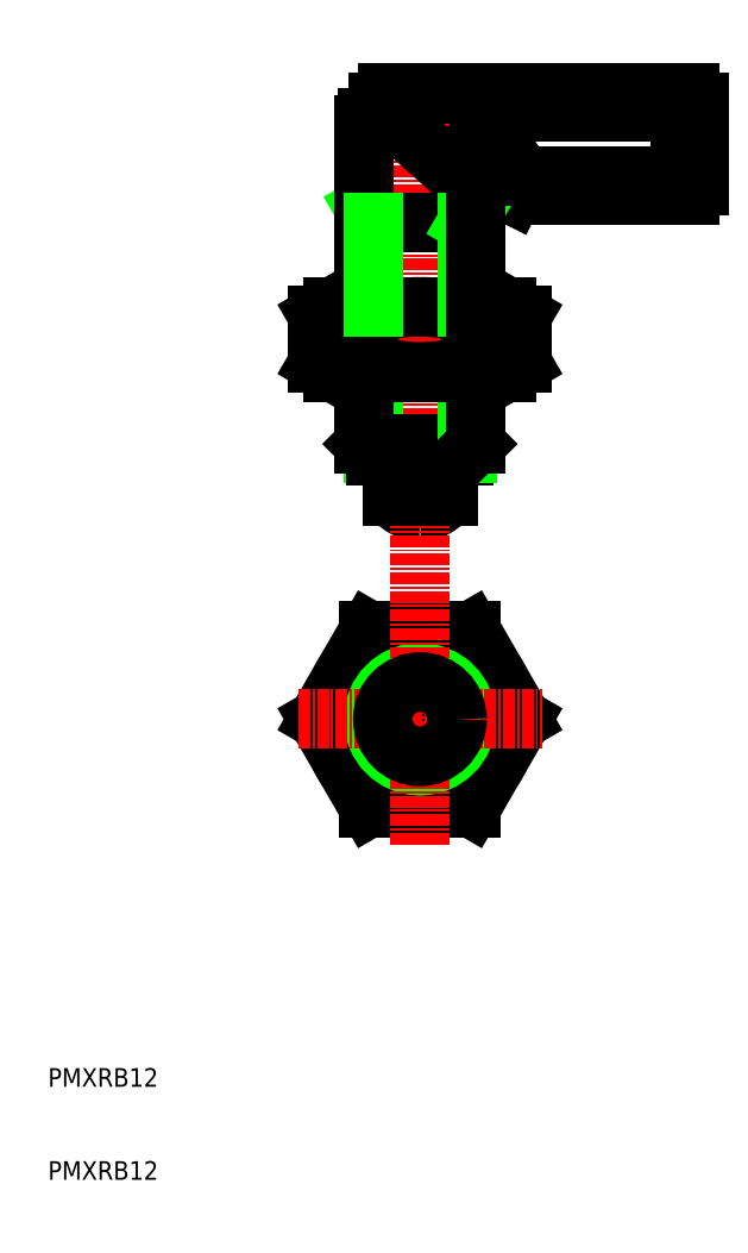
<metadata>
{"format":"dxf","ext":"dxf","renderer":"ezdxf+matplotlib","layout":"modelspace","background":"white","min_lineweight":24,"dpi":150}
</metadata>
<code>
0
SECTION
2
ENTITIES
0
TEXT
8
0
10
10
20
10
30
0
40
2
1
PMXRB12
0
TEXT
8
0
10
10
20
20
30
0
40
2
1
PMXRB12
0
ARC
8
0
10
50
20
85.33
30
0
40
3.5
50
211
51
270
0
LINE
8
0
10
47
20
87.83
30
0
11
47
21
83.53
31
0
0
ARC
8
0
10
50
20
85.33
30
0
40
3.5
50
270
51
329
0
LINE
8
0
10
53
20
87.83
30
0
11
53
21
83.53
31
0
0
LINE
8
0
10
54.12
20
125.8
30
0
11
54.12
21
117.8
31
0
0
LINE
8
CENTER
10
50
20
129
30
0
11
50
21
80.1
31
0
0
LINE
8
0
10
80
20
125.8
30
0
11
80
21
116.8
31
0
0
LINE
8
0
10
79
20
115.8
30
0
11
60
21
115.8
31
0
0
LINE
8
0
10
46.5
20
126.8
30
0
11
79
21
126.8
31
0
0
ARC
8
0
10
79
20
116.8
30
0
40
1
50
270
51
0
0
LINE
8
0
10
56
20
116.8
30
0
11
58
21
116.8
31
0
0
LINE
8
0
10
58
20
116.8
30
0
11
60
21
115.8
31
0
0
LINE
8
0
10
45.5
20
124.1
30
0
11
45.5
21
125.8
31
0
0
ARC
8
0
10
46.5
20
125.8
30
0
40
1
50
90
51
180
0
LINE
8
0
10
44.95
20
112.8
30
0
11
44
21
114.5
31
0
0
LINE
8
0
10
44.95
20
88.14
30
0
11
44.95
21
96.83
31
0
0
LINE
8
0
10
45.25
20
87.83
30
0
11
54.75
21
87.83
31
0
0
LINE
8
0
10
44
20
112.8
30
0
11
56
21
112.8
31
0
0
LINE
8
0
10
55.05
20
112.8
30
0
11
56
21
114.5
31
0
0
LINE
8
0
10
56
20
89.08
30
0
11
44
21
89.08
31
0
0
LINE
8
0
10
55.05
20
88.14
30
0
11
55.05
21
96.83
31
0
0
ARC
8
0
10
57.55
20
123.8
30
0
40
1
50
90
51
227.7
0
ARC
8
0
10
43.42
20
108.3
30
0
40
20
50
30.1
51
47.69
0
LINE
8
0
10
57.55
20
124.8
30
0
11
77
21
124.8
31
0
0
ARC
8
0
10
61.59
20
118.8
30
0
40
1
50
210.1
51
270
0
LINE
8
0
10
61.59
20
117.8
30
0
11
77
21
117.8
31
0
0
ARC
8
0
10
77
20
118.8
30
0
40
1
50
270
51
0
0
LINE
8
0
10
78
20
123.8
30
0
11
78
21
118.8
31
0
0
ARC
8
0
10
77
20
123.8
30
0
40
1
50
0
51
90
0
ARC
8
0
10
79
20
125.8
30
0
40
1
50
0
51
90
0
LINE
8
0
10
45.25
20
87.83
30
0
11
44
21
89.08
31
0
0
LINE
8
0
10
54.75
20
87.83
30
0
11
56
21
89.08
31
0
0
LINE
8
0
10
44
20
89.08
30
0
11
44
21
96.83
31
0
0
LINE
8
0
10
56
20
89.08
30
0
11
56
21
96.83
31
0
0
LINE
8
0
10
44.33
20
124.1
30
0
11
45.52
21
124.1
31
0
0
LINE
8
0
10
54.66
20
117.3
30
0
11
55.75
21
117.3
31
0
0
ARC
8
0
10
43.76
20
116.3
30
0
40
8
50
48.34
51
77.24
0
ARC
8
0
10
56.38
20
117.3
30
0
40
0.6267
50
180
51
232.9
0
ARC
8
0
10
43.2
20
124.1
30
0
40
1.13
50
314.9
51
0
0
LINE
8
0
10
54.66
20
117.3
30
0
11
49.08
21
122.3
31
0
0
LINE
8
0
10
39.03
20
100.3
30
0
11
39.03
21
102.9
31
0
0
LINE
8
0
10
40.66
20
103.8
30
0
11
50
21
103.8
31
0
0
ARC
8
0
10
50
20
87.38
30
0
40
16.45
50
90
51
109.5
0
LINE
8
0
10
44.52
20
102.9
30
0
11
44.52
21
100.3
31
0
0
LINE
8
0
10
40.66
20
103.8
30
0
11
39.03
21
102.9
31
0
0
ARC
8
0
10
41.77
20
99.37
30
0
40
4.465
50
52.11
51
90
0
LINE
8
0
10
60.97
20
100.3
30
0
11
60.97
21
102.9
31
0
0
LINE
8
0
10
59.34
20
103.8
30
0
11
50
21
103.8
31
0
0
ARC
8
0
10
50
20
87.38
30
0
40
16.45
50
70.52
51
90
0
LINE
8
0
10
55.48
20
102.9
30
0
11
55.48
21
100.3
31
0
0
LINE
8
0
10
59.34
20
103.8
30
0
11
60.97
21
102.9
31
0
0
ARC
8
0
10
58.23
20
99.37
30
0
40
4.465
50
90
51
127.9
0
LINE
8
0
10
39.03
20
100.3
30
0
11
39.03
21
97.77
31
0
0
LINE
8
0
10
40.66
20
96.83
30
0
11
50
21
96.83
31
0
0
ARC
8
0
10
50
20
113.3
30
0
40
16.45
50
250.5
51
270
0
LINE
8
0
10
44.52
20
97.77
30
0
11
44.52
21
100.3
31
0
0
LINE
8
0
10
40.66
20
96.83
30
0
11
39.03
21
97.77
31
0
0
ARC
8
0
10
41.77
20
101.3
30
0
40
4.465
50
270
51
307.9
0
LINE
8
0
10
60.97
20
100.3
30
0
11
60.97
21
97.77
31
0
0
LINE
8
0
10
59.34
20
96.83
30
0
11
50
21
96.83
31
0
0
ARC
8
0
10
50
20
113.3
30
0
40
16.45
50
270
51
289.5
0
LINE
8
0
10
55.48
20
97.77
30
0
11
55.48
21
100.3
31
0
0
LINE
8
0
10
59.34
20
96.83
30
0
11
60.97
21
97.77
31
0
0
ARC
8
0
10
58.23
20
101.3
30
0
40
4.465
50
232.1
51
270
0
LINE
8
0
10
44.52
20
69
30
0
11
39.03
21
59.5
31
0
0
LINE
8
0
10
55.48
20
69
30
0
11
44.52
21
69
31
0
0
CIRCLE
8
0
10
50
20
59.5
30
0
40
9.5
0
LINE
8
0
10
60.97
20
59.5
30
0
11
55.48
21
69
31
0
0
LINE
8
0
10
55.48
20
50
30
0
11
60.97
21
59.5
31
0
0
LINE
8
0
10
44.52
20
50
30
0
11
55.48
21
50
31
0
0
LINE
8
0
10
39.03
20
59.5
30
0
11
44.52
21
50
31
0
0
CIRCLE
8
0
10
50
20
59.5
30
0
40
6
0
CIRCLE
8
0
10
50
20
59.5
30
0
40
5
0
CIRCLE
8
0
10
50
20
59.5
30
0
40
3
0
LINE
8
CENTER
10
36.95
20
59.5
30
0
11
63.18
21
59.5
31
0
0
LINE
8
CENTER
10
50
20
46.02
30
0
11
50
21
80.1
31
0
0
CIRCLE
8
0
10
50
20
59.5
30
0
40
4
0
LINE
8
0
10
44
20
103.8
30
0
11
44
21
123.3
31
0
0
LINE
8
0
10
44.95
20
103.8
30
0
11
44.95
21
112.8
31
0
0
LINE
8
0
10
55.05
20
103.8
30
0
11
55.05
21
112.8
31
0
0
LINE
8
0
10
56
20
103.8
30
0
11
56
21
116.8
31
0
0
LINE
8
0
10
53
20
83.53
30
0
11
47
21
83.53
31
0
0
ENDSEC
0
EOF

</code>
